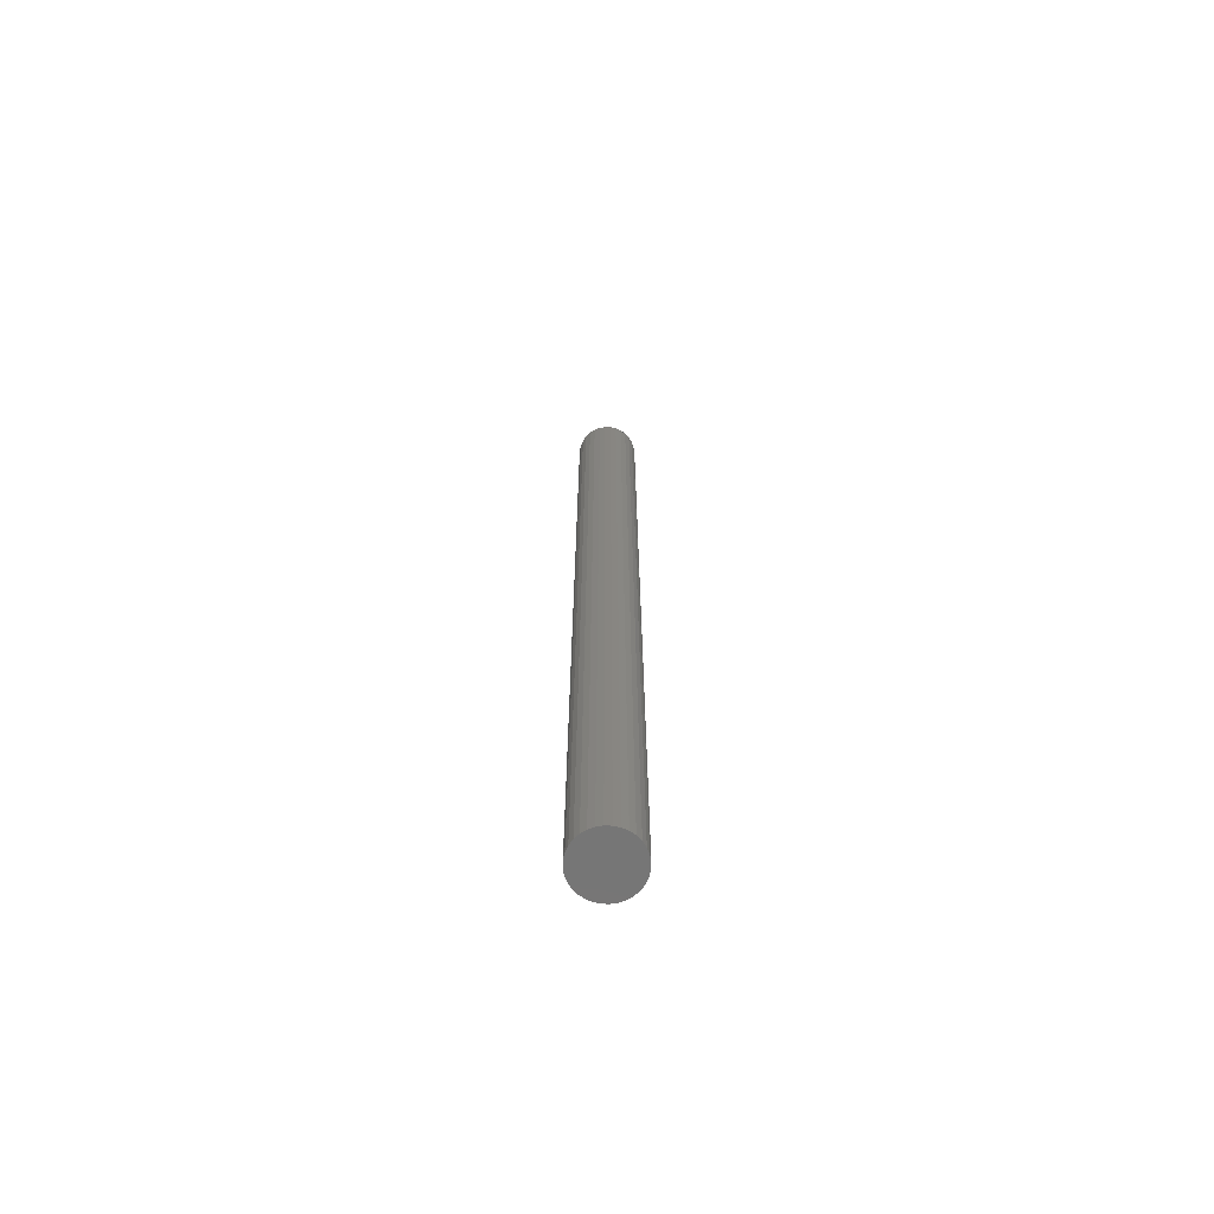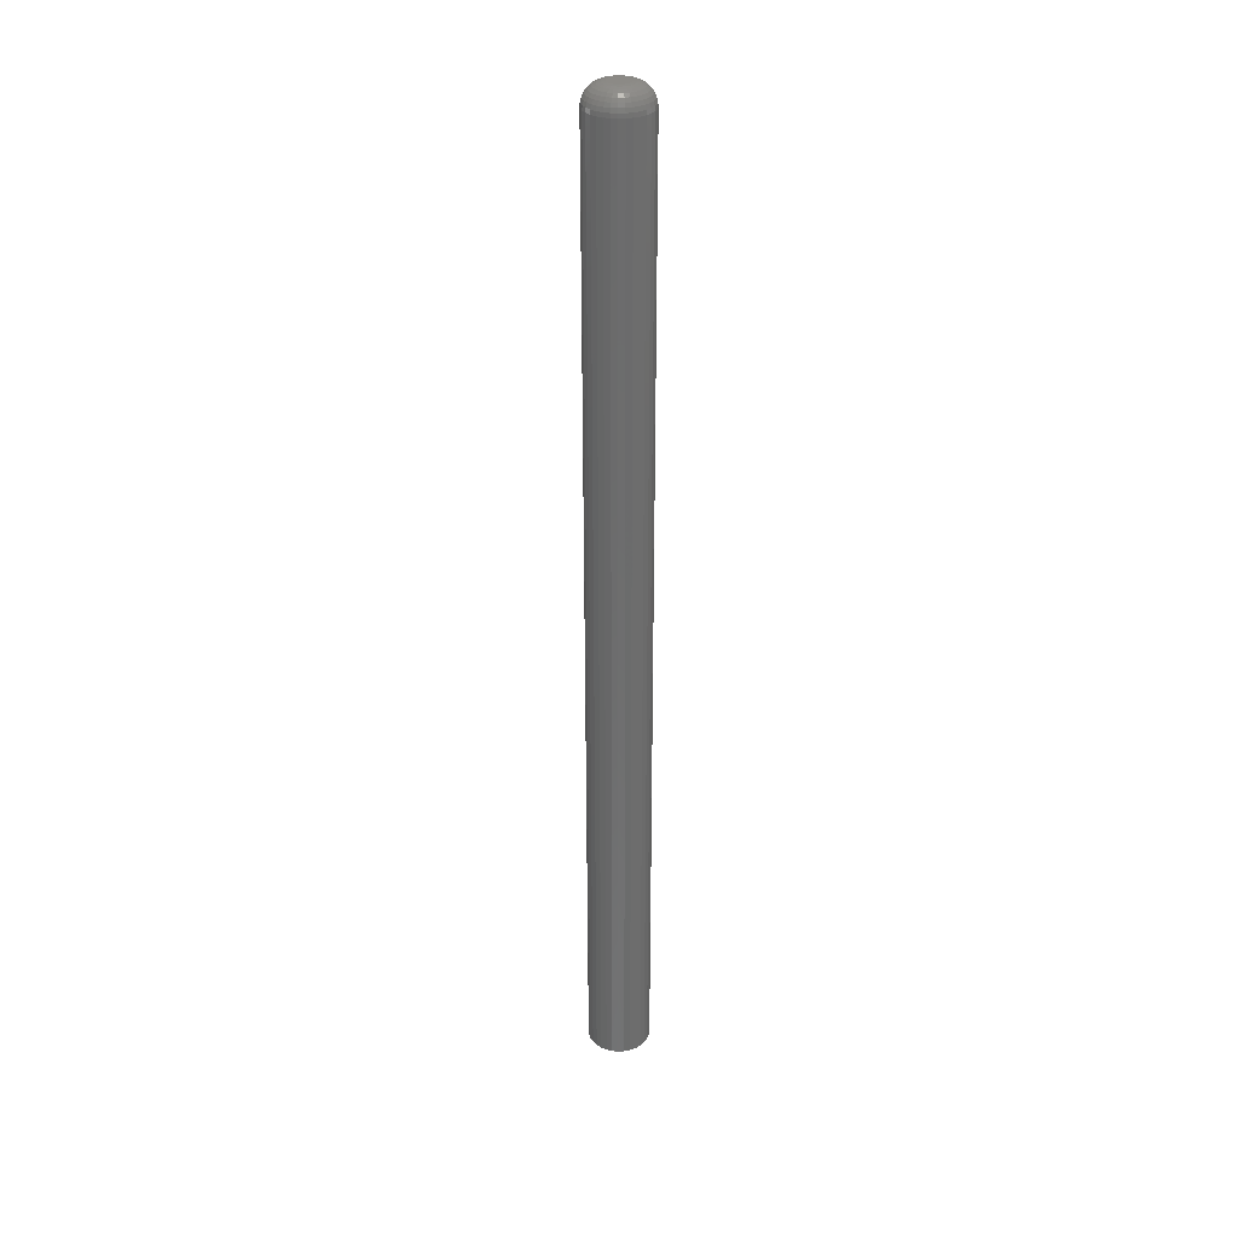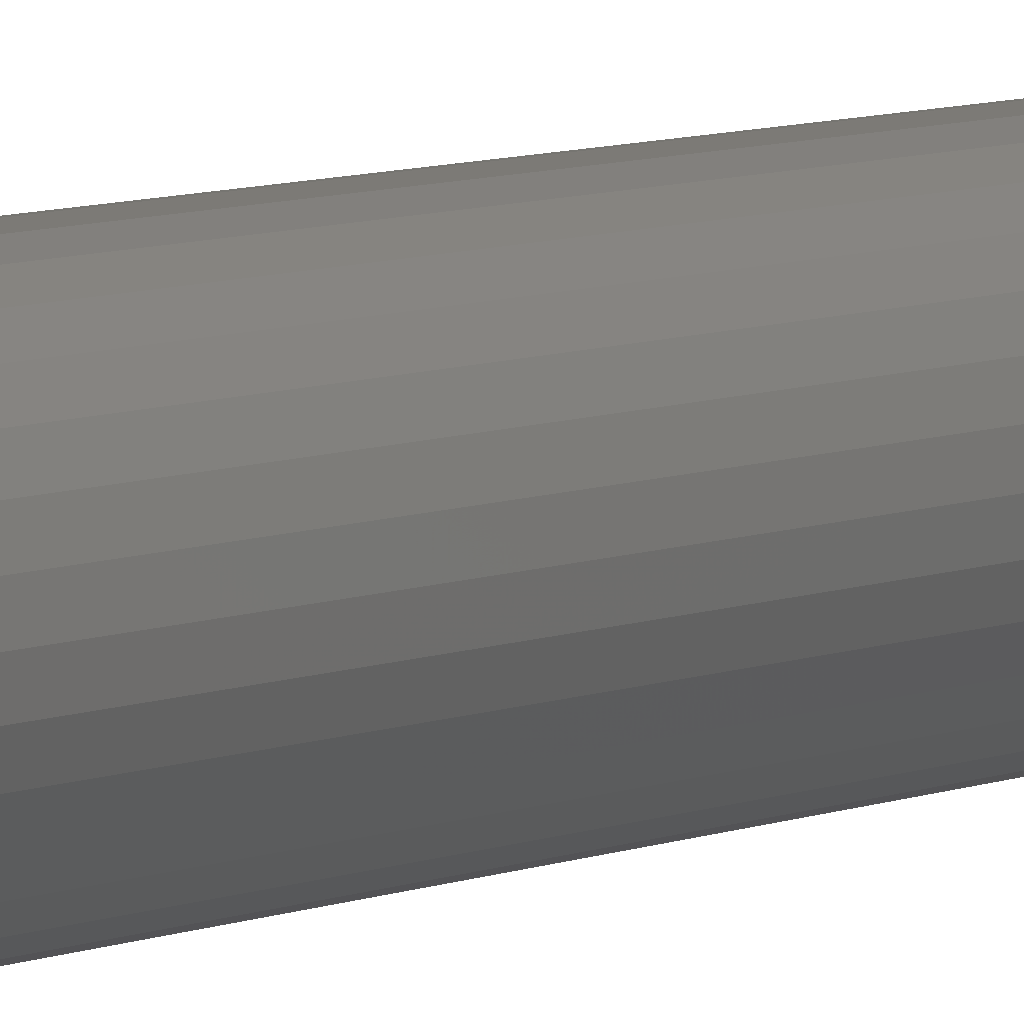
<metadata>
{"format":"stl","ext":"stl","renderer":"f3d","projection":"perspective","resolution":1024,"background":"white","views":[{"elev":-68.5,"azim":150.2,"up":"+Y"},{"elev":31.3,"azim":-88.5,"up":"+Y"},{"elev":4.0,"azim":25.0,"up":"+Z"}]}
</metadata>
<code>
# stl→obj: 320 verts, 636 faces
v -0.01291 0.75 0.008955
v -0.0109 0.75 0.0114
v 0.01189 0.75 0.0114
v 0.0139 0.75 0.008955
v -0.0144 0.75 0.006168
v 0.01538 0.75 0.006168
v 0.0139 0.75 -0.008955
v -0.01291 0.75 -0.008955
v 0.01538 0.75 -0.006168
v -0.0109 0.75 -0.0114
v 0.01189 0.75 -0.0114
v -0.008461 0.75 -0.0134
v 0.009448 0.75 -0.0134
v -0.005675 0.75 -0.01489
v -0.002651 0.75 -0.01581
v 0.006662 0.75 -0.01489
v 0.0004934 0.75 -0.01612
v 0.003638 0.75 -0.01581
v 0.009448 0.75 0.0134
v -0.008461 0.75 0.0134
v -0.005675 0.75 0.01489
v -0.002651 0.75 0.01581
v 0.0004934 0.75 0.01612
v 0.003638 0.75 0.01581
v 0.006662 0.75 0.01489
v -0.0144 0.75 -0.006168
v -0.01532 0.75 -0.003145
v 0.0163 0.75 -0.003145
v -0.01562 0.75 -1.601e-17
v 0.01661 0.75 -9.585e-18
v -0.01532 0.75 0.003145
v 0.0163 0.75 0.003145
v 0.04786 0.7188 -5.947e-17
v 0.04786 -0.75 -5.801e-18
v 0.04695 0.7188 -0.009241
v 0.04695 -0.75 -0.009241
v 0.04426 0.7188 -0.01813
v 0.04426 -0.75 -0.01813
v 0.03988 0.7188 -0.02632
v 0.03988 -0.75 -0.02632
v 0.03399 0.7188 -0.03349
v 0.03399 -0.75 -0.03349
v 0.02681 0.7188 -0.03939
v 0.02681 -0.75 -0.03939
v 0.01862 0.7188 -0.04376
v 0.01862 -0.75 -0.04376
v 0.009735 0.7188 -0.04646
v 0.009735 -0.75 -0.04646
v 0.0004934 0.7188 -0.04737
v 0.0004934 -0.75 -0.04737
v -0.008748 0.7188 -0.04646
v -0.008748 -0.75 -0.04646
v -0.01763 0.7188 -0.04376
v -0.01763 -0.75 -0.04376
v -0.02582 0.7188 -0.03939
v -0.02582 -0.75 -0.03939
v -0.033 0.7188 -0.03349
v -0.033 -0.75 -0.03349
v -0.03889 0.7188 -0.02632
v -0.03889 -0.75 -0.02632
v -0.04327 0.7188 -0.01813
v -0.04327 -0.75 -0.01813
v -0.04596 0.7188 -0.009241
v -0.04596 -0.75 -0.009241
v -0.04688 0.7188 5.801e-18
v -0.04688 -0.75 5.801e-18
v -0.04596 0.7188 0.009241
v -0.04596 -0.75 0.009241
v -0.04327 0.7188 0.01813
v -0.04327 -0.75 0.01813
v -0.03889 0.7188 0.02632
v -0.03889 -0.75 0.02632
v -0.033 0.7188 0.03349
v -0.033 -0.75 0.03349
v -0.02582 0.7188 0.03939
v -0.02582 -0.75 0.03939
v -0.01763 0.7188 0.04376
v -0.01763 -0.75 0.04376
v -0.008748 0.7188 0.04646
v -0.008748 -0.75 0.04646
v 0.0004934 0.7188 0.04737
v 0.0004934 -0.75 0.04737
v 0.009735 0.7188 0.04646
v 0.009735 -0.75 0.04646
v 0.01862 0.7188 0.04376
v 0.01862 -0.75 0.04376
v 0.02681 0.7188 0.03939
v 0.02681 -0.75 0.03939
v 0.03399 0.7188 0.03349
v 0.03399 -0.75 0.03349
v 0.03988 0.7188 0.02632
v 0.03988 -0.75 0.02632
v 0.04426 0.7188 0.01813
v 0.04426 -0.75 0.01813
v 0.04695 0.7188 0.009241
v 0.04695 -0.75 0.009241
v -0.04627 0.7248 -3.816e-17
v -0.04538 0.7248 0.009124
v -0.0445 0.7307 -3.816e-17
v -0.04363 0.7307 0.008777
v -0.04161 0.7361 -3.469e-17
v -0.0408 0.7361 0.008214
v -0.03772 0.7408 -3.123e-17
v -0.03699 0.7408 0.007455
v -0.03299 0.7447 -2.776e-17
v -0.03234 0.7447 0.006532
v -0.02758 0.7476 -2.602e-17
v -0.02704 0.7476 0.005478
v -0.02172 0.7494 -1.908e-17
v -0.02129 0.7494 0.004334
v 0.04636 0.7248 0.009124
v 0.04726 0.7248 -3.123e-17
v 0.04462 0.7307 0.008777
v 0.04548 0.7307 -2.776e-17
v 0.04179 0.7361 0.008214
v 0.0426 0.7361 -2.429e-17
v 0.03797 0.7408 0.007455
v 0.03871 0.7408 -2.429e-17
v 0.03333 0.7447 0.006532
v 0.03397 0.7447 -1.908e-17
v 0.02803 0.7476 0.005478
v 0.02857 0.7476 -1.735e-17
v 0.02228 0.7494 0.004334
v 0.02271 0.7494 -1.561e-17
v 0.0437 0.7248 0.0179
v 0.04206 0.7307 0.01722
v 0.03939 0.7361 0.01611
v 0.0358 0.7408 0.01462
v 0.03142 0.7447 0.01281
v 0.02643 0.7476 0.01074
v 0.02102 0.7494 0.008501
v 0.03938 0.7248 0.02598
v 0.0379 0.7307 0.02499
v 0.0355 0.7361 0.02339
v 0.03227 0.7408 0.02123
v 0.02833 0.7447 0.0186
v 0.02384 0.7476 0.0156
v 0.01896 0.7494 0.01234
v 0.03356 0.7248 0.03307
v 0.03231 0.7307 0.03181
v 0.03026 0.7361 0.02977
v 0.02752 0.7408 0.02702
v 0.02417 0.7447 0.02367
v 0.02035 0.7476 0.01985
v 0.0162 0.7494 0.01571
v 0.02648 0.7248 0.03889
v 0.02549 0.7307 0.03741
v 0.02388 0.7361 0.03501
v 0.02172 0.7408 0.03178
v 0.01909 0.7447 0.02784
v 0.01609 0.7476 0.02335
v 0.01284 0.7494 0.01847
v 0.01839 0.7248 0.04321
v 0.01771 0.7307 0.04157
v 0.01661 0.7361 0.0389
v 0.01512 0.7408 0.03531
v 0.01331 0.7447 0.03093
v 0.01124 0.7476 0.02594
v 0.008995 0.7494 0.02052
v 0.009617 0.7248 0.04587
v 0.00927 0.7307 0.04413
v 0.008707 0.7361 0.04129
v 0.007949 0.7408 0.03748
v 0.007025 0.7447 0.03284
v 0.005971 0.7476 0.02754
v 0.004827 0.7494 0.02179
v 0.0004934 0.7248 0.04677
v 0.0004934 0.7307 0.04499
v 0.0004934 0.7361 0.0421
v 0.0004934 0.7408 0.03822
v 0.0004934 0.7447 0.03348
v 0.0004934 0.7476 0.02808
v 0.0004934 0.7494 0.02221
v -0.008631 0.7248 0.04587
v -0.008284 0.7307 0.04413
v -0.00772 0.7361 0.04129
v -0.006962 0.7408 0.03748
v -0.006038 0.7447 0.03284
v -0.004984 0.7476 0.02754
v -0.003841 0.7494 0.02179
v -0.0174 0.7248 0.04321
v -0.01672 0.7307 0.04157
v -0.01562 0.7361 0.0389
v -0.01413 0.7408 0.03531
v -0.01232 0.7447 0.03093
v -0.01025 0.7476 0.02594
v -0.008008 0.7494 0.02052
v -0.02549 0.7248 0.03889
v -0.0245 0.7307 0.03741
v -0.0229 0.7361 0.03501
v -0.02074 0.7408 0.03178
v -0.01811 0.7447 0.02784
v -0.01511 0.7476 0.02335
v -0.01185 0.7494 0.01847
v -0.03258 0.7248 0.03307
v -0.03132 0.7307 0.03181
v -0.02928 0.7361 0.02977
v -0.02653 0.7408 0.02702
v -0.02318 0.7447 0.02367
v -0.01936 0.7476 0.01985
v -0.01521 0.7494 0.01571
v -0.03839 0.7248 0.02598
v -0.03691 0.7307 0.02499
v -0.03451 0.7361 0.02339
v -0.03128 0.7408 0.02123
v -0.02734 0.7447 0.0186
v -0.02285 0.7476 0.0156
v -0.01798 0.7494 0.01234
v -0.04271 0.7248 0.0179
v -0.04107 0.7307 0.01722
v -0.0384 0.7361 0.01611
v -0.03481 0.7408 0.01462
v -0.03044 0.7447 0.01281
v -0.02545 0.7476 0.01074
v -0.02003 0.7494 0.008501
v 0.04636 0.7248 -0.009124
v 0.04462 0.7307 -0.008777
v 0.04179 0.7361 -0.008214
v 0.03797 0.7408 -0.007455
v 0.03333 0.7447 -0.006532
v 0.02803 0.7476 -0.005478
v 0.02228 0.7494 -0.004334
v -0.04538 0.7248 -0.009124
v -0.04363 0.7307 -0.008777
v -0.0408 0.7361 -0.008214
v -0.03699 0.7408 -0.007455
v -0.03234 0.7447 -0.006532
v -0.02704 0.7476 -0.005478
v -0.02129 0.7494 -0.004334
v -0.04271 0.7248 -0.0179
v -0.04107 0.7307 -0.01722
v -0.0384 0.7361 -0.01611
v -0.03481 0.7408 -0.01462
v -0.03044 0.7447 -0.01281
v -0.02545 0.7476 -0.01074
v -0.02003 0.7494 -0.008501
v -0.03839 0.7248 -0.02598
v -0.03691 0.7307 -0.02499
v -0.03451 0.7361 -0.02339
v -0.03128 0.7408 -0.02123
v -0.02734 0.7447 -0.0186
v -0.02285 0.7476 -0.0156
v -0.01798 0.7494 -0.01234
v -0.03258 0.7248 -0.03307
v -0.03132 0.7307 -0.03181
v -0.02928 0.7361 -0.02977
v -0.02653 0.7408 -0.02702
v -0.02318 0.7447 -0.02367
v -0.01936 0.7476 -0.01985
v -0.01521 0.7494 -0.01571
v -0.02549 0.7248 -0.03889
v -0.0245 0.7307 -0.03741
v -0.0229 0.7361 -0.03501
v -0.02074 0.7408 -0.03178
v -0.01811 0.7447 -0.02784
v -0.01511 0.7476 -0.02335
v -0.01185 0.7494 -0.01847
v -0.0174 0.7248 -0.04321
v -0.01672 0.7307 -0.04157
v -0.01562 0.7361 -0.0389
v -0.01413 0.7408 -0.03531
v -0.01232 0.7447 -0.03093
v -0.01025 0.7476 -0.02594
v -0.008008 0.7494 -0.02052
v -0.008631 0.7248 -0.04587
v -0.008284 0.7307 -0.04413
v -0.00772 0.7361 -0.04129
v -0.006962 0.7408 -0.03748
v -0.006038 0.7447 -0.03284
v -0.004984 0.7476 -0.02754
v -0.003841 0.7494 -0.02179
v 0.0004934 0.7248 -0.04677
v 0.0004934 0.7307 -0.04499
v 0.0004934 0.7361 -0.0421
v 0.0004934 0.7408 -0.03822
v 0.0004934 0.7447 -0.03348
v 0.0004934 0.7476 -0.02808
v 0.0004934 0.7494 -0.02221
v 0.009617 0.7248 -0.04587
v 0.00927 0.7307 -0.04413
v 0.008707 0.7361 -0.04129
v 0.007949 0.7408 -0.03748
v 0.007025 0.7447 -0.03284
v 0.005971 0.7476 -0.02754
v 0.004827 0.7494 -0.02179
v 0.01839 0.7248 -0.04321
v 0.01771 0.7307 -0.04157
v 0.01661 0.7361 -0.0389
v 0.01512 0.7408 -0.03531
v 0.01331 0.7447 -0.03093
v 0.01124 0.7476 -0.02594
v 0.008995 0.7494 -0.02052
v 0.02648 0.7248 -0.03889
v 0.02549 0.7307 -0.03741
v 0.02388 0.7361 -0.03501
v 0.02172 0.7408 -0.03178
v 0.01909 0.7447 -0.02784
v 0.01609 0.7476 -0.02335
v 0.01284 0.7494 -0.01847
v 0.03356 0.7248 -0.03307
v 0.03231 0.7307 -0.03181
v 0.03026 0.7361 -0.02977
v 0.02752 0.7408 -0.02702
v 0.02417 0.7447 -0.02367
v 0.02035 0.7476 -0.01985
v 0.0162 0.7494 -0.01571
v 0.03938 0.7248 -0.02598
v 0.0379 0.7307 -0.02499
v 0.0355 0.7361 -0.02339
v 0.03227 0.7408 -0.02123
v 0.02833 0.7447 -0.0186
v 0.02384 0.7476 -0.0156
v 0.01896 0.7494 -0.01234
v 0.0437 0.7248 -0.0179
v 0.04206 0.7307 -0.01722
v 0.03939 0.7361 -0.01611
v 0.0358 0.7408 -0.01462
v 0.03142 0.7447 -0.01281
v 0.02643 0.7476 -0.01074
v 0.02102 0.7494 -0.008501
f 1 2 3
f 4 1 3
f 5 1 4
f 6 5 4
f 7 8 9
f 10 8 7
f 11 10 7
f 12 10 11
f 13 12 11
f 13 14 12
f 15 14 13
f 16 15 13
f 16 17 15
f 18 17 16
f 19 3 2
f 19 2 20
f 19 20 21
f 19 21 22
f 19 22 23
f 19 23 24
f 19 24 25
f 8 26 9
f 9 26 27
f 9 27 28
f 28 27 29
f 28 29 30
f 30 29 31
f 30 31 32
f 32 31 5
f 32 5 6
f 33 34 35
f 35 34 36
f 35 36 37
f 37 36 38
f 37 38 39
f 39 38 40
f 39 40 41
f 41 40 42
f 41 42 43
f 43 42 44
f 43 44 45
f 45 44 46
f 45 46 47
f 47 46 48
f 47 48 49
f 49 48 50
f 49 50 51
f 51 50 52
f 51 52 53
f 53 52 54
f 53 54 55
f 55 54 56
f 55 56 57
f 57 56 58
f 57 58 59
f 59 58 60
f 59 60 61
f 61 60 62
f 61 62 63
f 63 62 64
f 63 64 65
f 65 64 66
f 65 66 67
f 67 66 68
f 67 68 69
f 69 68 70
f 69 70 71
f 71 70 72
f 71 72 73
f 73 72 74
f 73 74 75
f 75 74 76
f 75 76 77
f 77 76 78
f 77 78 79
f 79 78 80
f 79 80 81
f 81 80 82
f 81 82 83
f 83 82 84
f 83 84 85
f 85 84 86
f 85 86 87
f 87 86 88
f 87 88 89
f 89 88 90
f 89 90 91
f 91 90 92
f 91 92 93
f 93 92 94
f 93 94 95
f 95 94 96
f 95 96 33
f 33 96 34
f 65 67 97
f 97 67 98
f 97 98 99
f 99 98 100
f 99 100 101
f 101 100 102
f 101 102 103
f 103 102 104
f 103 104 105
f 105 104 106
f 105 106 107
f 107 106 108
f 107 108 109
f 109 108 110
f 109 110 29
f 29 110 31
f 95 33 111
f 111 33 112
f 111 112 113
f 113 112 114
f 113 114 115
f 115 114 116
f 115 116 117
f 117 116 118
f 117 118 119
f 119 118 120
f 119 120 121
f 121 120 122
f 121 122 123
f 123 122 124
f 123 124 32
f 32 124 30
f 93 95 125
f 125 95 111
f 125 111 126
f 126 111 113
f 126 113 127
f 127 113 115
f 127 115 128
f 128 115 117
f 128 117 129
f 129 117 119
f 129 119 130
f 130 119 121
f 130 121 131
f 131 121 123
f 131 123 6
f 6 123 32
f 91 93 132
f 132 93 125
f 132 125 133
f 133 125 126
f 133 126 134
f 134 126 127
f 134 127 135
f 135 127 128
f 135 128 136
f 136 128 129
f 136 129 137
f 137 129 130
f 137 130 138
f 138 130 131
f 138 131 4
f 4 131 6
f 89 91 139
f 139 91 132
f 139 132 140
f 140 132 133
f 140 133 141
f 141 133 134
f 141 134 142
f 142 134 135
f 142 135 143
f 143 135 136
f 143 136 144
f 144 136 137
f 144 137 145
f 145 137 138
f 145 138 3
f 3 138 4
f 87 89 146
f 146 89 139
f 146 139 147
f 147 139 140
f 147 140 148
f 148 140 141
f 148 141 149
f 149 141 142
f 149 142 150
f 150 142 143
f 150 143 151
f 151 143 144
f 151 144 152
f 152 144 145
f 152 145 19
f 19 145 3
f 85 87 153
f 153 87 146
f 153 146 154
f 154 146 147
f 154 147 155
f 155 147 148
f 155 148 156
f 156 148 149
f 156 149 157
f 157 149 150
f 157 150 158
f 158 150 151
f 158 151 159
f 159 151 152
f 159 152 25
f 25 152 19
f 83 85 160
f 160 85 153
f 160 153 161
f 161 153 154
f 161 154 162
f 162 154 155
f 162 155 163
f 163 155 156
f 163 156 164
f 164 156 157
f 164 157 165
f 165 157 158
f 165 158 166
f 166 158 159
f 166 159 24
f 24 159 25
f 81 83 167
f 167 83 160
f 167 160 168
f 168 160 161
f 168 161 169
f 169 161 162
f 169 162 170
f 170 162 163
f 170 163 171
f 171 163 164
f 171 164 172
f 172 164 165
f 172 165 173
f 173 165 166
f 173 166 23
f 23 166 24
f 79 81 174
f 174 81 167
f 174 167 175
f 175 167 168
f 175 168 176
f 176 168 169
f 176 169 177
f 177 169 170
f 177 170 178
f 178 170 171
f 178 171 179
f 179 171 172
f 179 172 180
f 180 172 173
f 180 173 22
f 22 173 23
f 77 79 181
f 181 79 174
f 181 174 182
f 182 174 175
f 182 175 183
f 183 175 176
f 183 176 184
f 184 176 177
f 184 177 185
f 185 177 178
f 185 178 186
f 186 178 179
f 186 179 187
f 187 179 180
f 187 180 21
f 21 180 22
f 75 77 188
f 188 77 181
f 188 181 189
f 189 181 182
f 189 182 190
f 190 182 183
f 190 183 191
f 191 183 184
f 191 184 192
f 192 184 185
f 192 185 193
f 193 185 186
f 193 186 194
f 194 186 187
f 194 187 20
f 20 187 21
f 73 75 195
f 195 75 188
f 195 188 196
f 196 188 189
f 196 189 197
f 197 189 190
f 197 190 198
f 198 190 191
f 198 191 199
f 199 191 192
f 199 192 200
f 200 192 193
f 200 193 201
f 201 193 194
f 201 194 2
f 2 194 20
f 71 73 202
f 202 73 195
f 202 195 203
f 203 195 196
f 203 196 204
f 204 196 197
f 204 197 205
f 205 197 198
f 205 198 206
f 206 198 199
f 206 199 207
f 207 199 200
f 207 200 208
f 208 200 201
f 208 201 1
f 1 201 2
f 69 71 209
f 209 71 202
f 209 202 210
f 210 202 203
f 210 203 211
f 211 203 204
f 211 204 212
f 212 204 205
f 212 205 213
f 213 205 206
f 213 206 214
f 214 206 207
f 214 207 215
f 215 207 208
f 215 208 5
f 5 208 1
f 67 69 98
f 98 69 209
f 98 209 100
f 100 209 210
f 100 210 102
f 102 210 211
f 102 211 104
f 104 211 212
f 104 212 106
f 106 212 213
f 106 213 108
f 108 213 214
f 108 214 110
f 110 214 215
f 110 215 31
f 31 215 5
f 33 35 112
f 112 35 216
f 112 216 114
f 114 216 217
f 114 217 116
f 116 217 218
f 116 218 118
f 118 218 219
f 118 219 120
f 120 219 220
f 120 220 122
f 122 220 221
f 122 221 124
f 124 221 222
f 124 222 30
f 30 222 28
f 63 65 223
f 223 65 97
f 223 97 224
f 224 97 99
f 224 99 225
f 225 99 101
f 225 101 226
f 226 101 103
f 226 103 227
f 227 103 105
f 227 105 228
f 228 105 107
f 228 107 229
f 229 107 109
f 229 109 27
f 27 109 29
f 61 63 230
f 230 63 223
f 230 223 231
f 231 223 224
f 231 224 232
f 232 224 225
f 232 225 233
f 233 225 226
f 233 226 234
f 234 226 227
f 234 227 235
f 235 227 228
f 235 228 236
f 236 228 229
f 236 229 26
f 26 229 27
f 59 61 237
f 237 61 230
f 237 230 238
f 238 230 231
f 238 231 239
f 239 231 232
f 239 232 240
f 240 232 233
f 240 233 241
f 241 233 234
f 241 234 242
f 242 234 235
f 242 235 243
f 243 235 236
f 243 236 8
f 8 236 26
f 57 59 244
f 244 59 237
f 244 237 245
f 245 237 238
f 245 238 246
f 246 238 239
f 246 239 247
f 247 239 240
f 247 240 248
f 248 240 241
f 248 241 249
f 249 241 242
f 249 242 250
f 250 242 243
f 250 243 10
f 10 243 8
f 55 57 251
f 251 57 244
f 251 244 252
f 252 244 245
f 252 245 253
f 253 245 246
f 253 246 254
f 254 246 247
f 254 247 255
f 255 247 248
f 255 248 256
f 256 248 249
f 256 249 257
f 257 249 250
f 257 250 12
f 12 250 10
f 53 55 258
f 258 55 251
f 258 251 259
f 259 251 252
f 259 252 260
f 260 252 253
f 260 253 261
f 261 253 254
f 261 254 262
f 262 254 255
f 262 255 263
f 263 255 256
f 263 256 264
f 264 256 257
f 264 257 14
f 14 257 12
f 51 53 265
f 265 53 258
f 265 258 266
f 266 258 259
f 266 259 267
f 267 259 260
f 267 260 268
f 268 260 261
f 268 261 269
f 269 261 262
f 269 262 270
f 270 262 263
f 270 263 271
f 271 263 264
f 271 264 15
f 15 264 14
f 49 51 272
f 272 51 265
f 272 265 273
f 273 265 266
f 273 266 274
f 274 266 267
f 274 267 275
f 275 267 268
f 275 268 276
f 276 268 269
f 276 269 277
f 277 269 270
f 277 270 278
f 278 270 271
f 278 271 17
f 17 271 15
f 47 49 279
f 279 49 272
f 279 272 280
f 280 272 273
f 280 273 281
f 281 273 274
f 281 274 282
f 282 274 275
f 282 275 283
f 283 275 276
f 283 276 284
f 284 276 277
f 284 277 285
f 285 277 278
f 285 278 18
f 18 278 17
f 45 47 286
f 286 47 279
f 286 279 287
f 287 279 280
f 287 280 288
f 288 280 281
f 288 281 289
f 289 281 282
f 289 282 290
f 290 282 283
f 290 283 291
f 291 283 284
f 291 284 292
f 292 284 285
f 292 285 16
f 16 285 18
f 43 45 293
f 293 45 286
f 293 286 294
f 294 286 287
f 294 287 295
f 295 287 288
f 295 288 296
f 296 288 289
f 296 289 297
f 297 289 290
f 297 290 298
f 298 290 291
f 298 291 299
f 299 291 292
f 299 292 13
f 13 292 16
f 41 43 300
f 300 43 293
f 300 293 301
f 301 293 294
f 301 294 302
f 302 294 295
f 302 295 303
f 303 295 296
f 303 296 304
f 304 296 297
f 304 297 305
f 305 297 298
f 305 298 306
f 306 298 299
f 306 299 11
f 11 299 13
f 39 41 307
f 307 41 300
f 307 300 308
f 308 300 301
f 308 301 309
f 309 301 302
f 309 302 310
f 310 302 303
f 310 303 311
f 311 303 304
f 311 304 312
f 312 304 305
f 312 305 313
f 313 305 306
f 313 306 7
f 7 306 11
f 37 39 314
f 314 39 307
f 314 307 315
f 315 307 308
f 315 308 316
f 316 308 309
f 316 309 317
f 317 309 310
f 317 310 318
f 318 310 311
f 318 311 319
f 319 311 312
f 319 312 320
f 320 312 313
f 320 313 9
f 9 313 7
f 35 37 216
f 216 37 314
f 216 314 217
f 217 314 315
f 217 315 218
f 218 315 316
f 218 316 219
f 219 316 317
f 219 317 220
f 220 317 318
f 220 318 221
f 221 318 319
f 221 319 222
f 222 319 320
f 222 320 28
f 28 320 9
f 82 80 78
f 84 82 78
f 84 78 86
f 86 78 76
f 86 76 88
f 88 76 74
f 88 74 90
f 90 74 72
f 90 72 92
f 92 72 70
f 92 70 94
f 94 70 68
f 94 68 96
f 36 62 38
f 38 62 60
f 38 60 40
f 40 60 58
f 40 58 42
f 42 58 56
f 42 56 44
f 44 56 54
f 44 54 46
f 46 54 52
f 46 52 50
f 46 50 48
f 96 68 34
f 34 68 66
f 34 66 36
f 36 66 64
f 36 64 62

</code>
